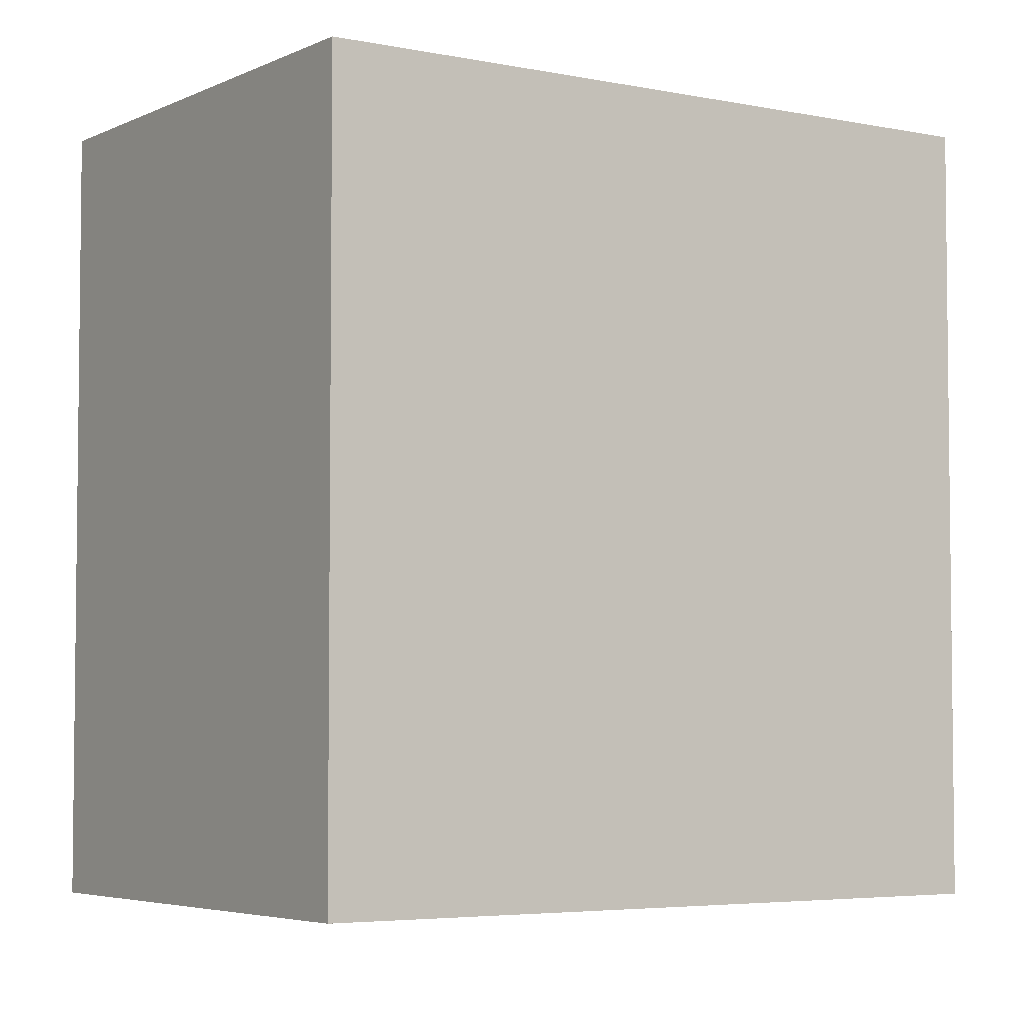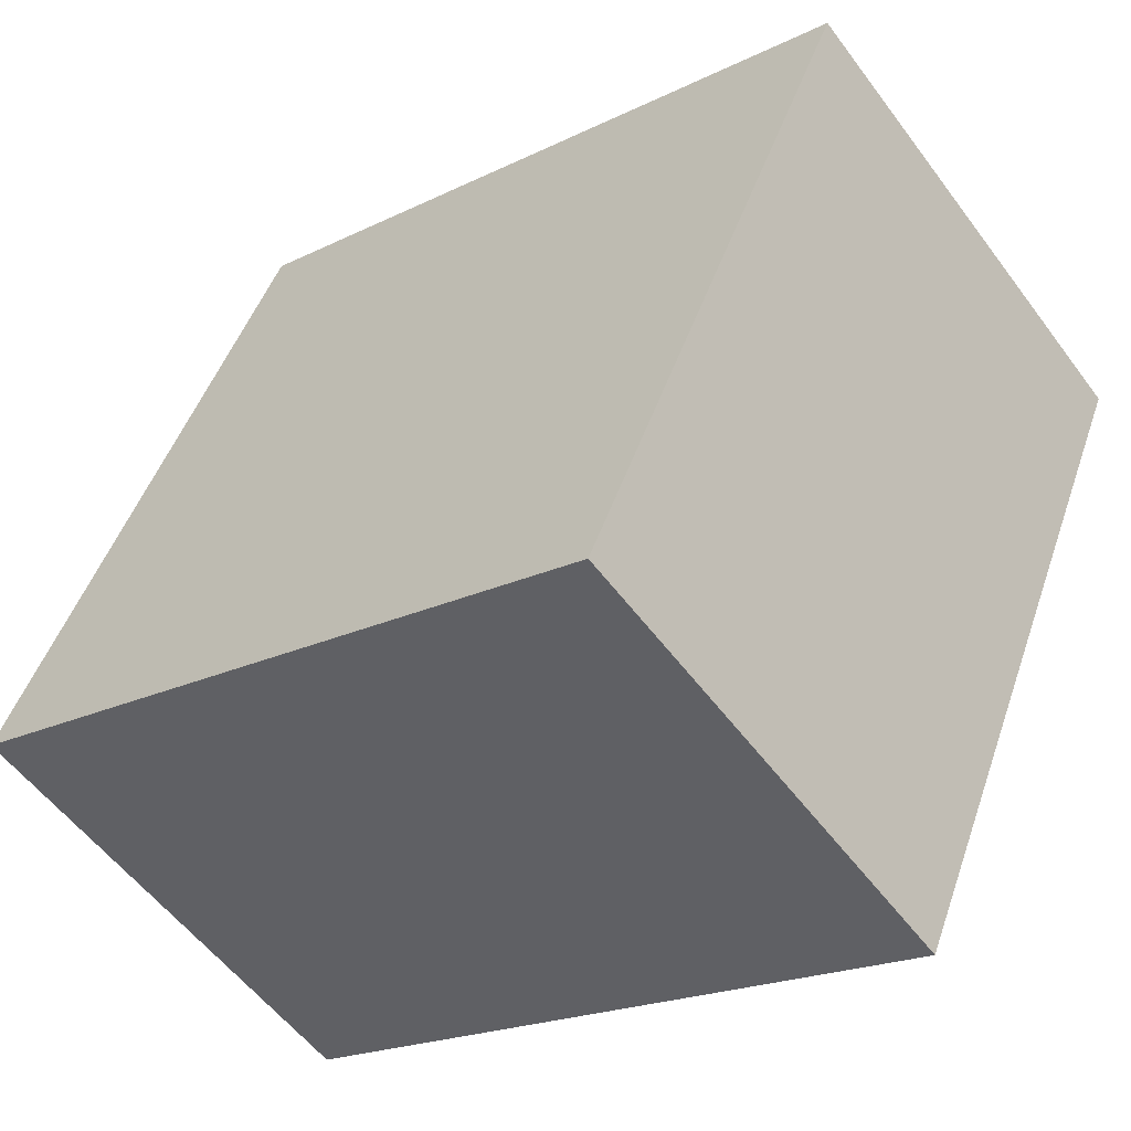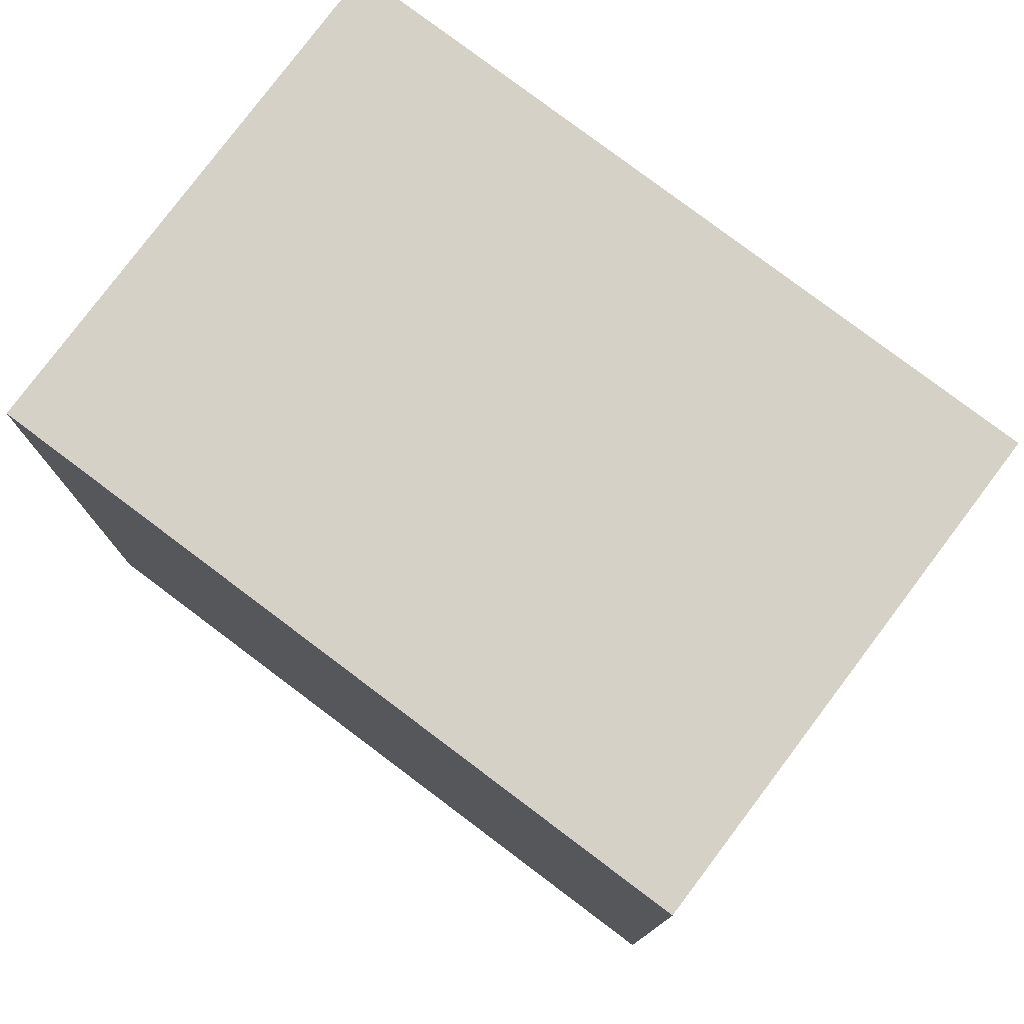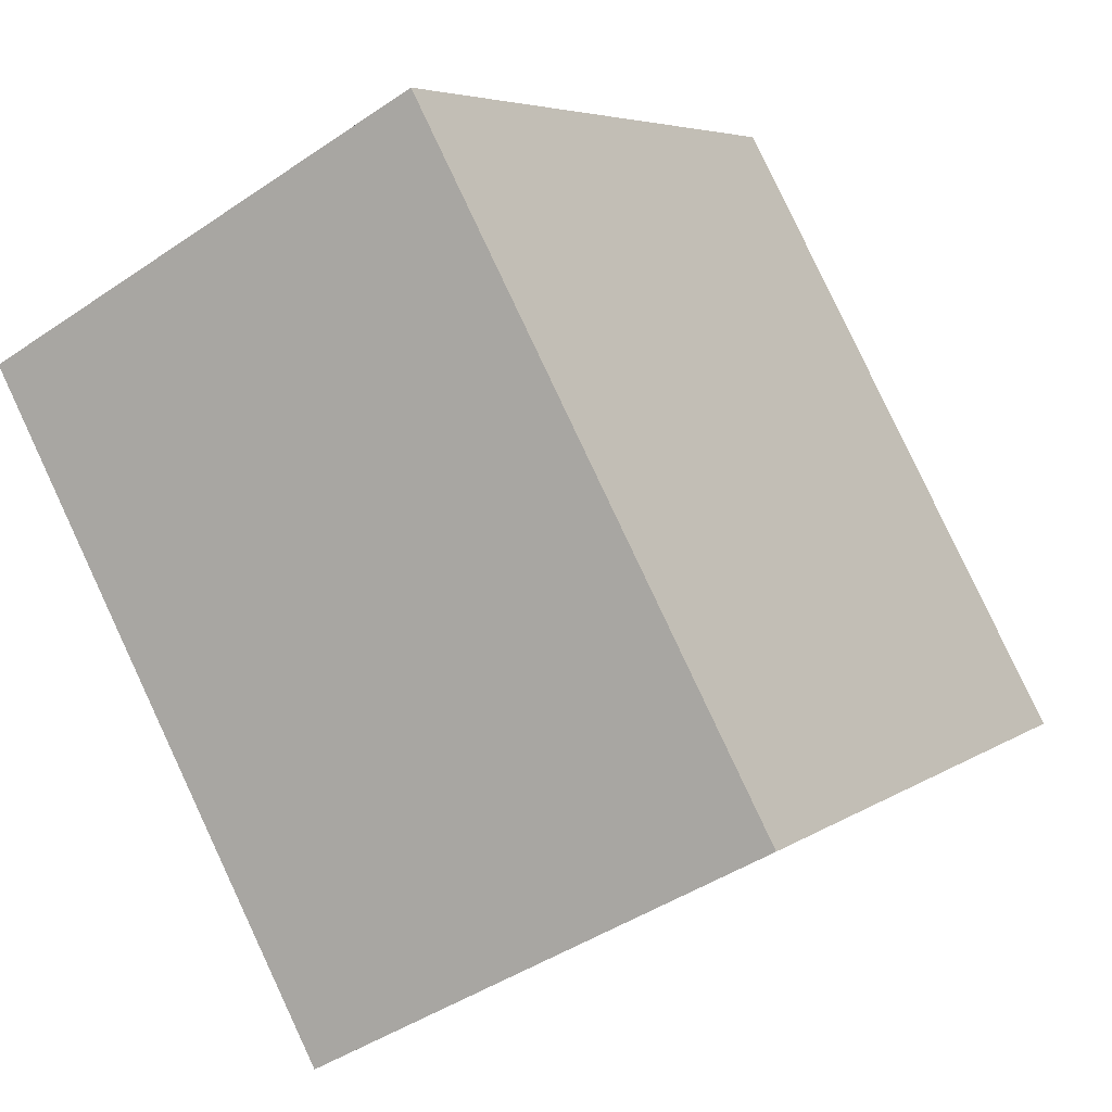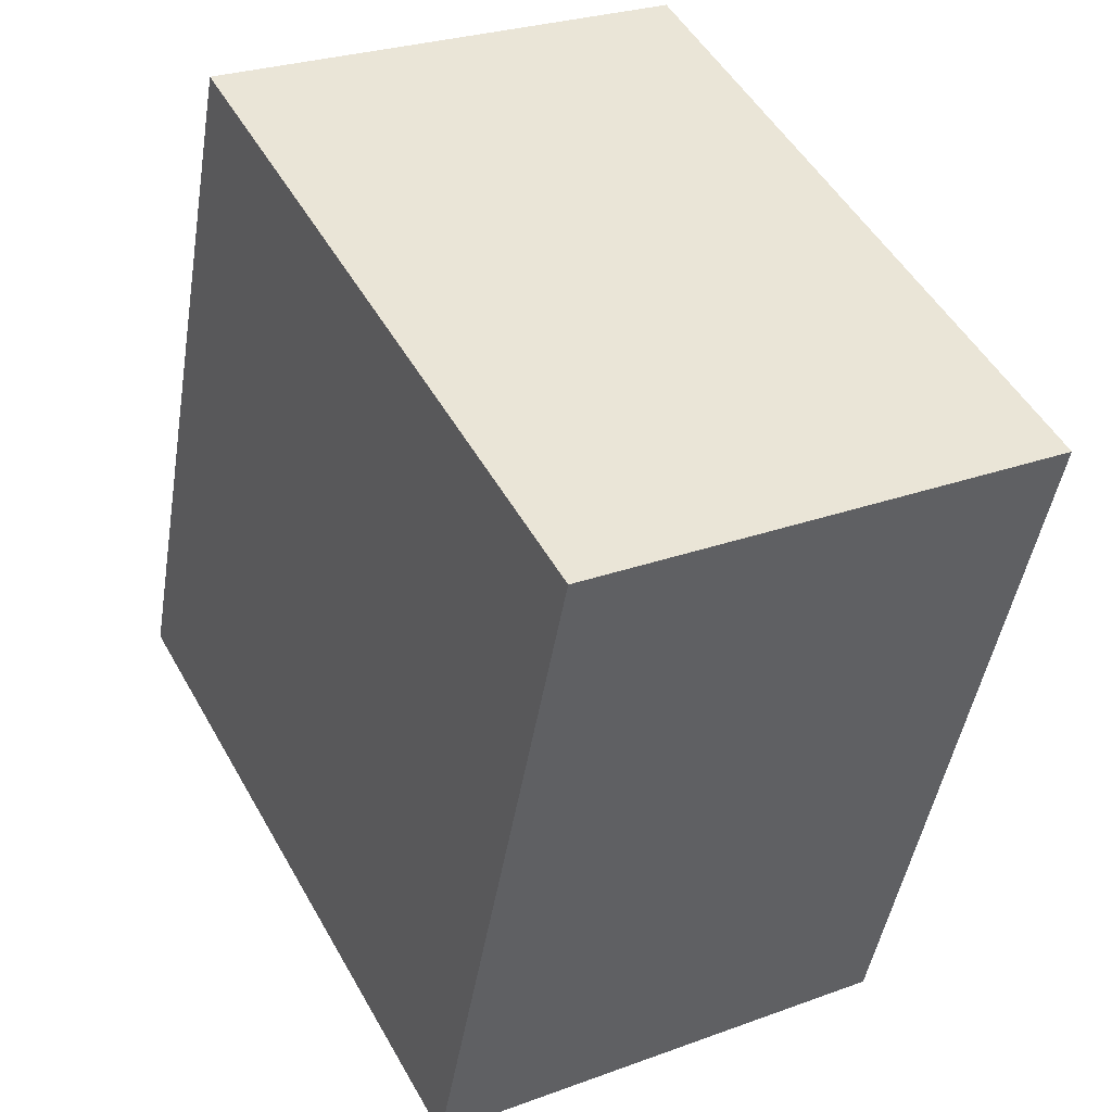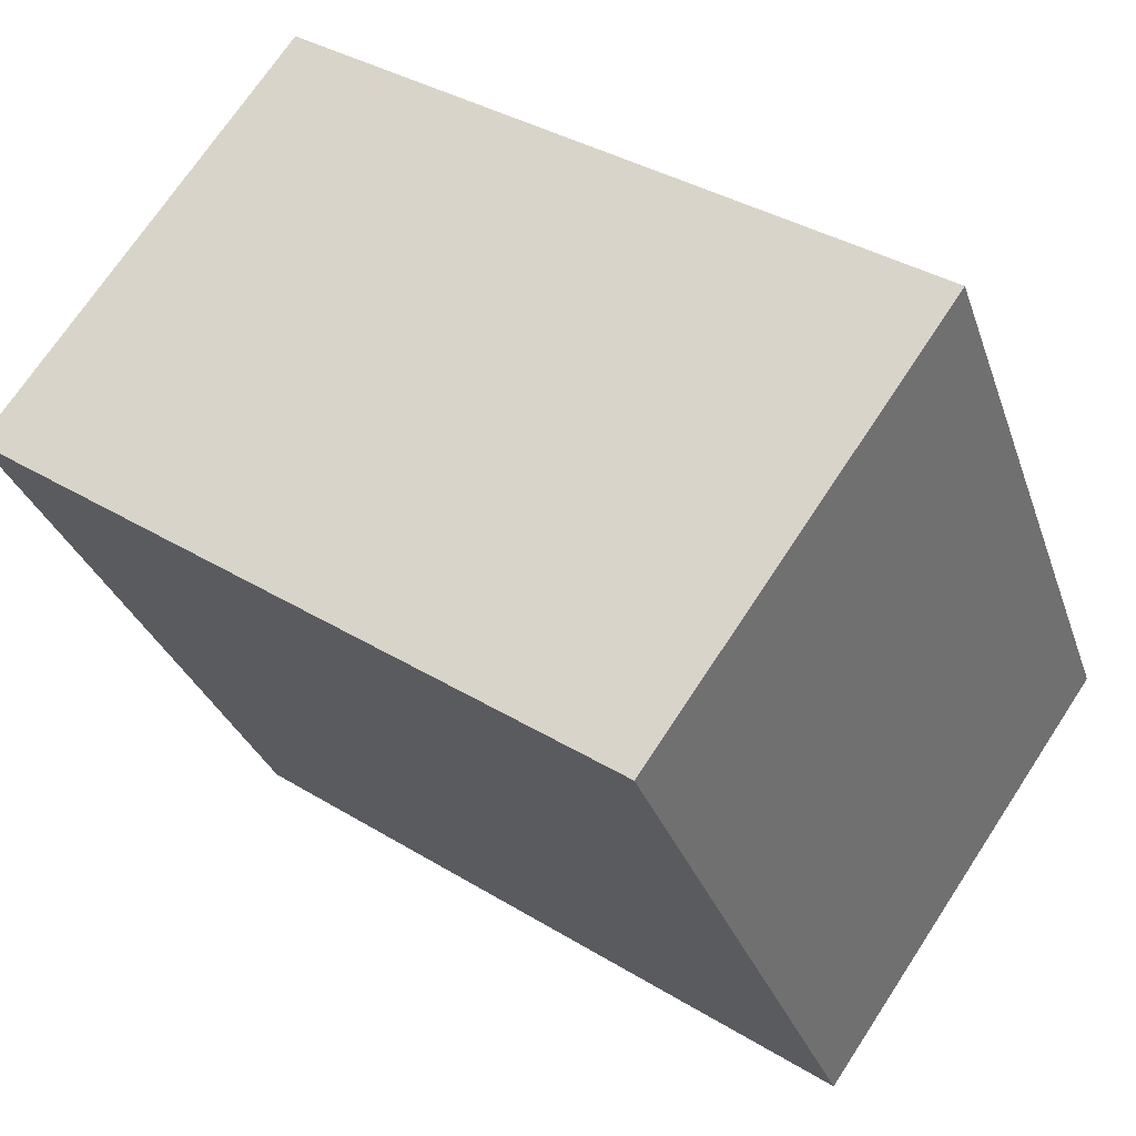
<metadata>
{"format":"obj","ext":"obj","renderer":"f3d","projection":"perspective","resolution":1024,"background":"white","views":[{"elev":-4.5,"azim":27.6,"up":"+Y"},{"elev":-20.2,"azim":132.2,"up":"+Z"},{"elev":79.0,"azim":98.6,"up":"+Y"},{"elev":5.3,"azim":26.7,"up":"+Z"},{"elev":-46.4,"azim":-9.3,"up":"+Z"},{"elev":36.4,"azim":-51.4,"up":"+Z"}]}
</metadata>
<code>
v  1.282 2.187 0.692
v  0.98 2.187 -1.814
v  0 2.187 1.339e-16
v  2.262 2.187 -1.123
v  0.98 1.111e-16 -1.814
v  0 0 0
v  1.282 -4.237e-17 0.692
v  2.262 6.876e-17 -1.123
g defaultobject
f 1 2 3
f 2 1 4
f 5 3 2
f 3 5 6
f 6 1 3
f 1 6 7
f 7 4 1
f 4 7 8
f 8 2 4
f 2 8 5
f 5 7 6
f 7 5 8

</code>
